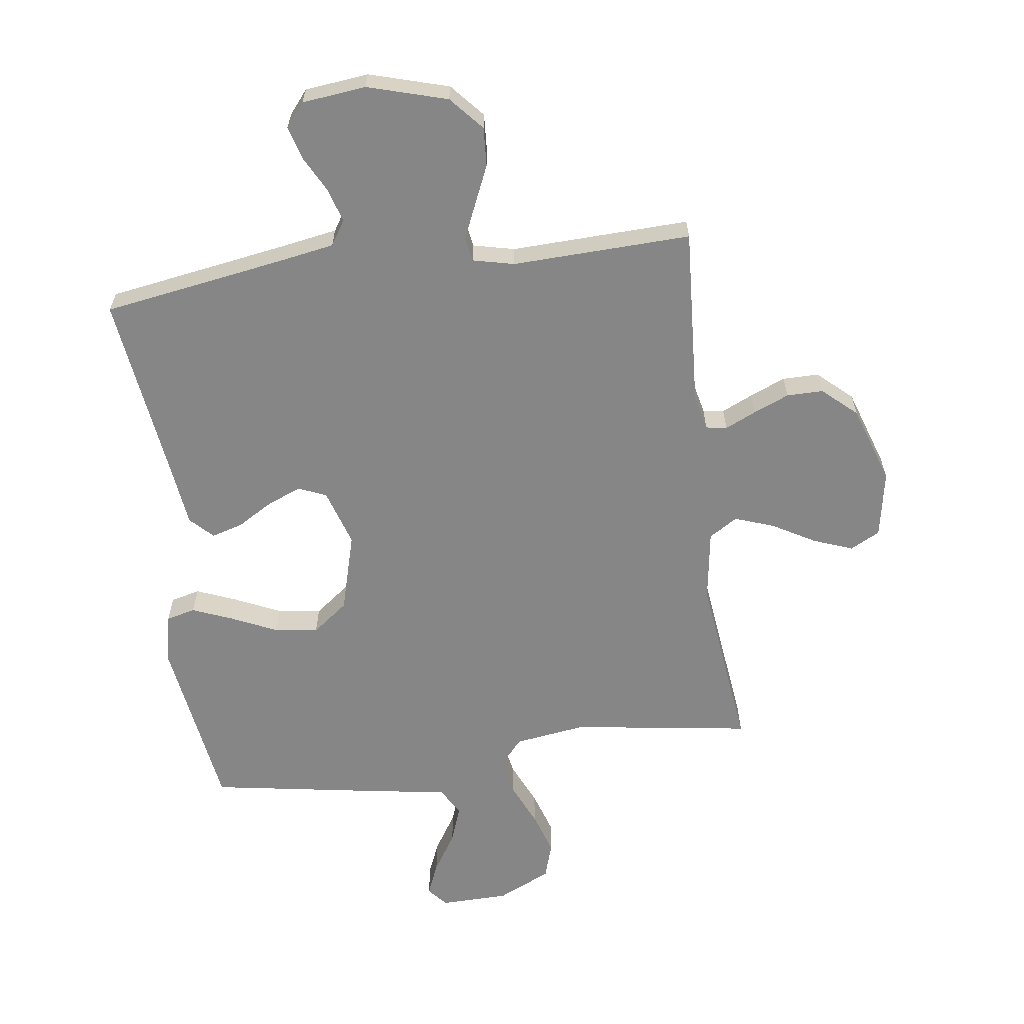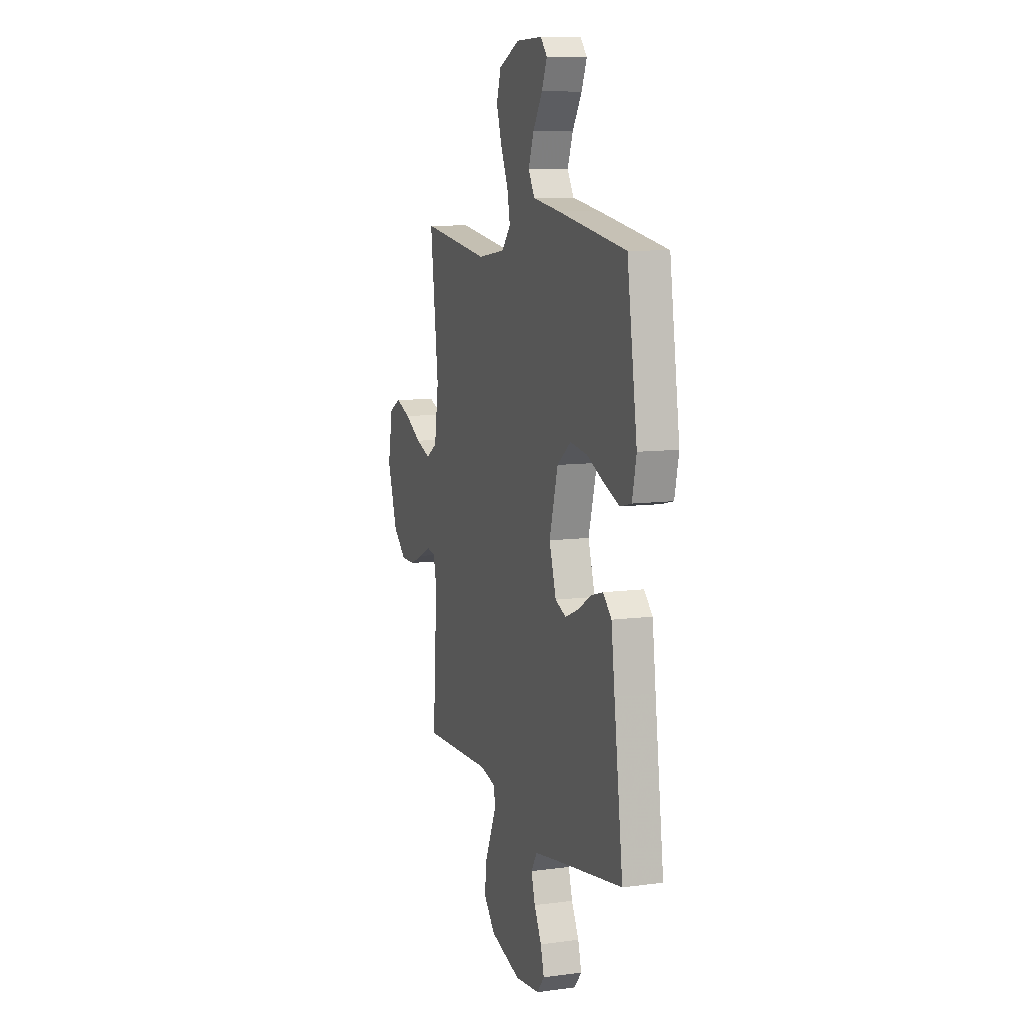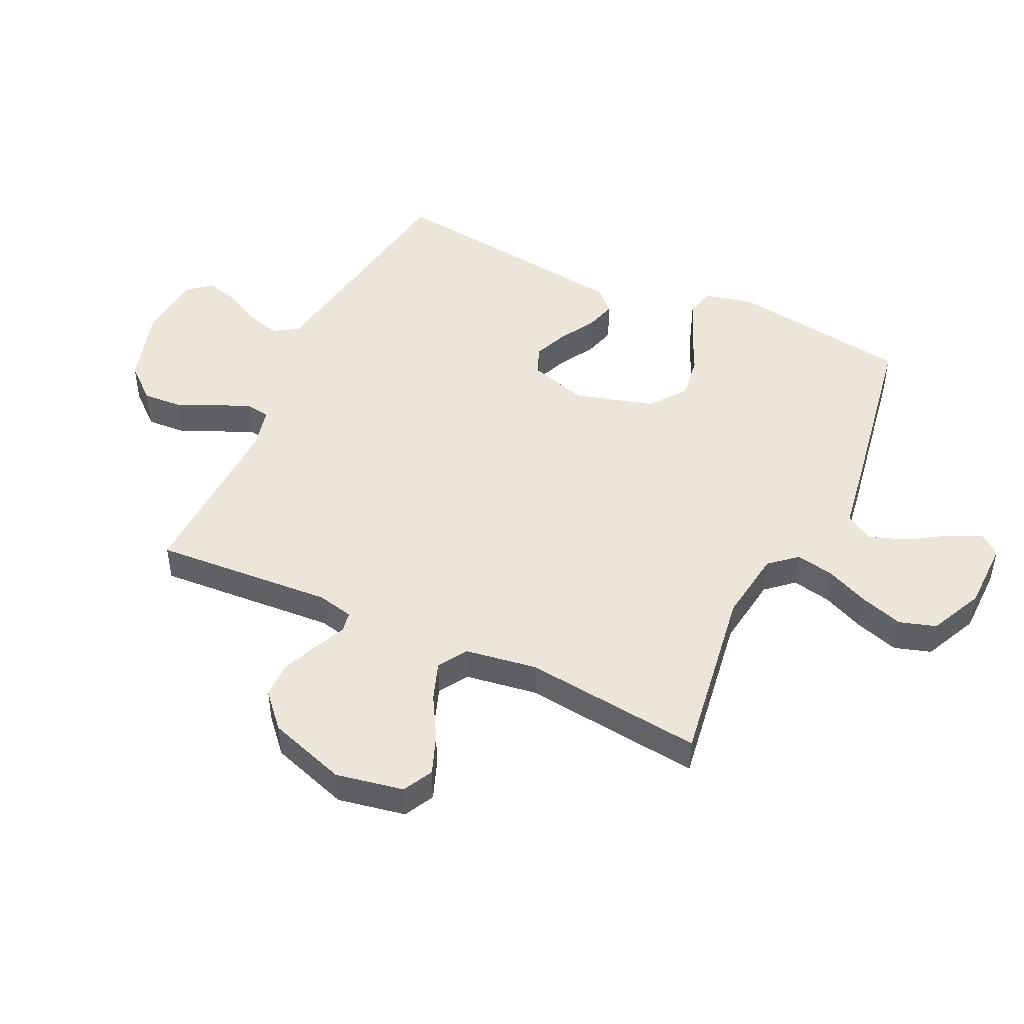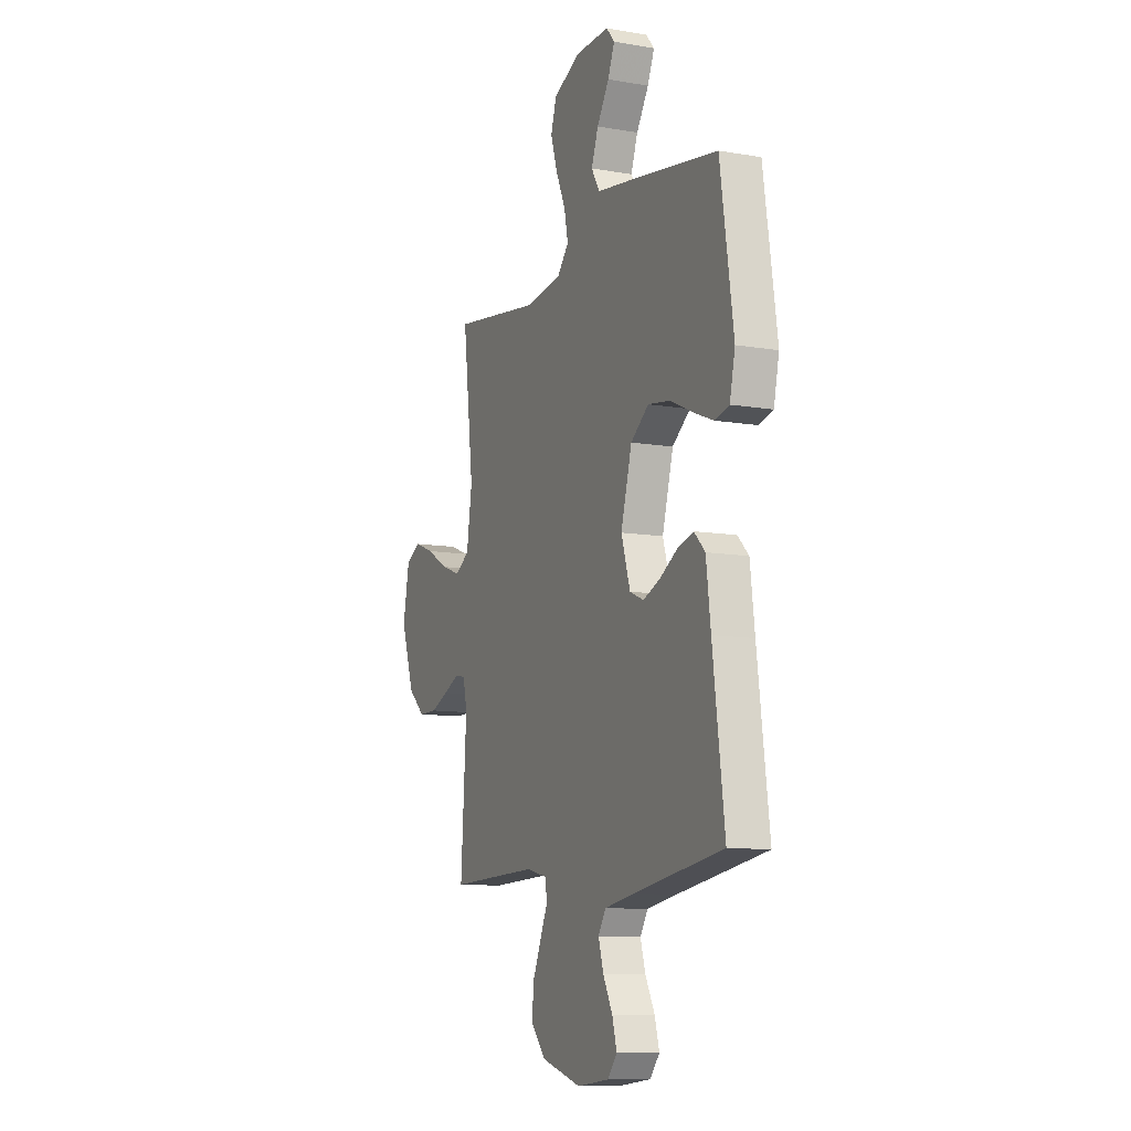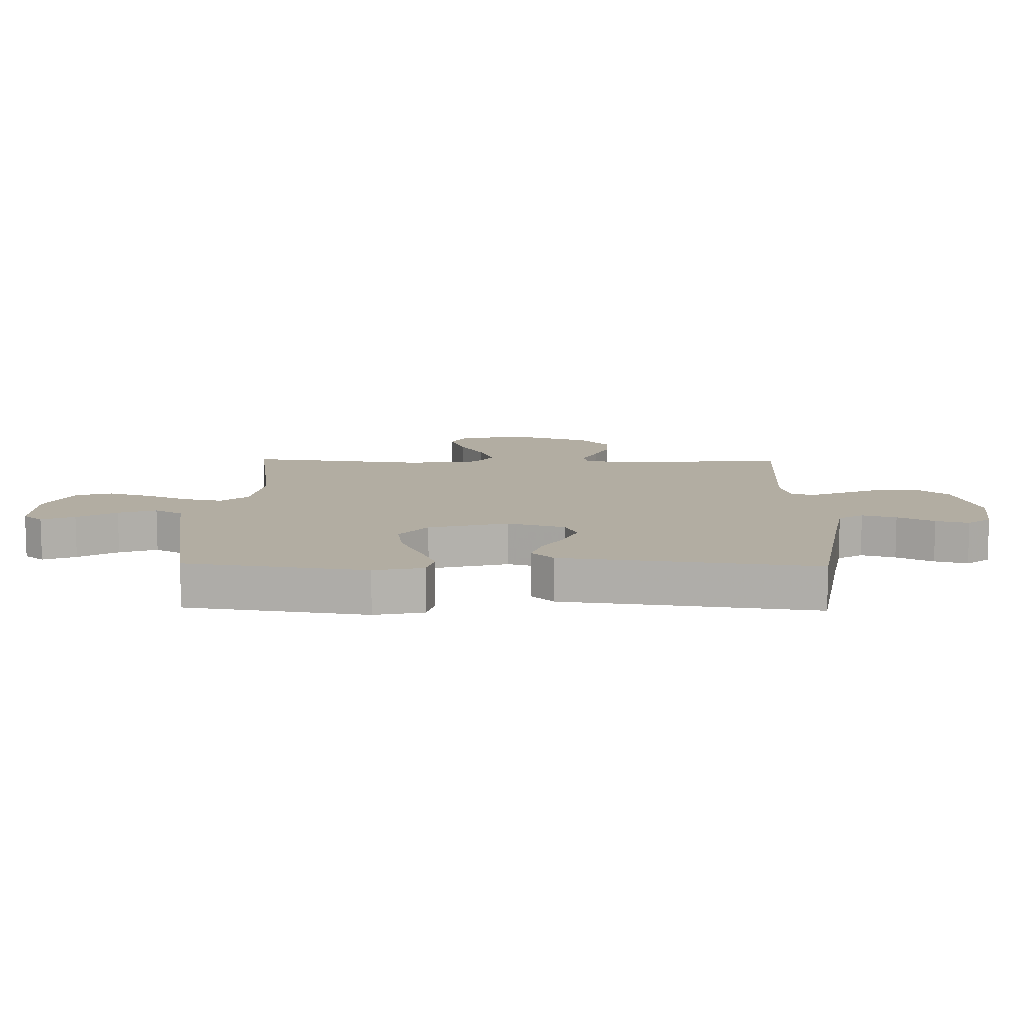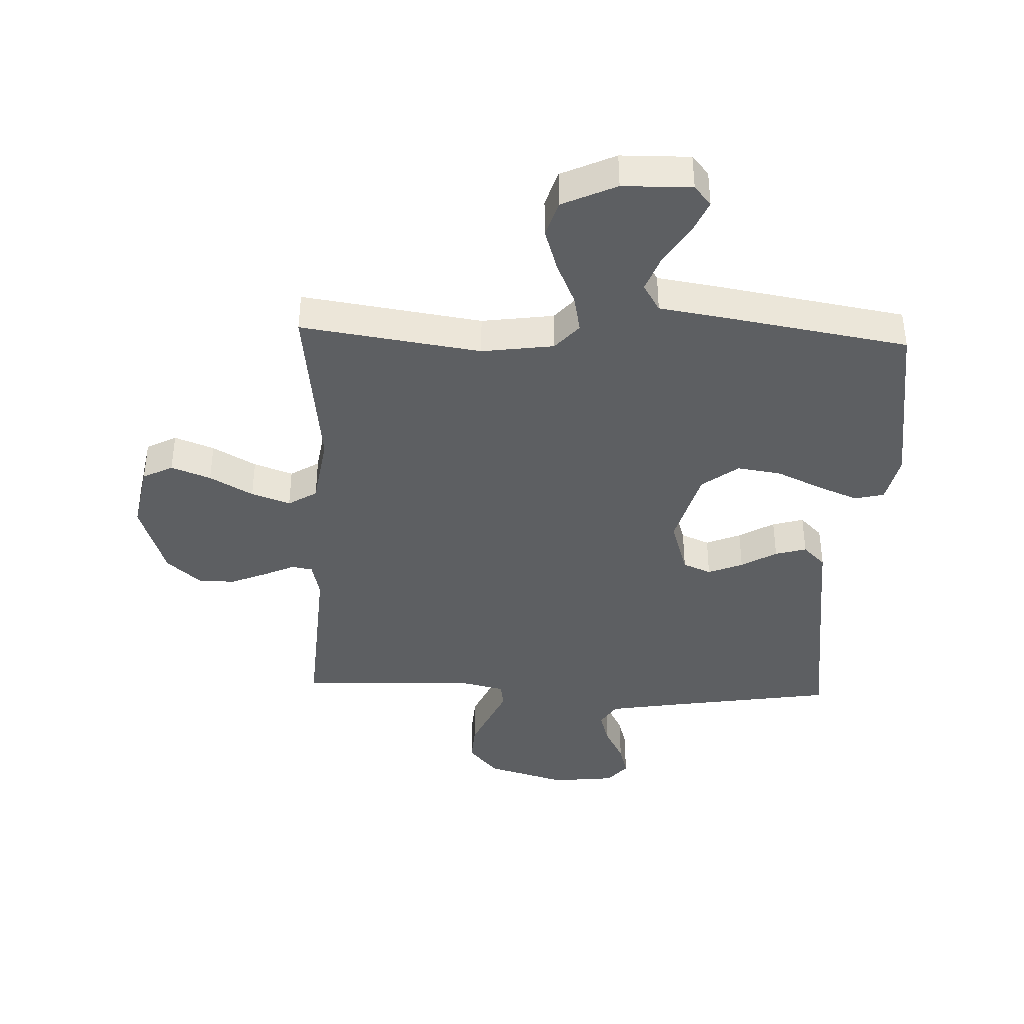
<metadata>
{"format":"obj","ext":"obj","renderer":"f3d","projection":"perspective","resolution":1024,"background":"white","views":[{"elev":-62.2,"azim":-172.3,"up":"+Y"},{"elev":9.4,"azim":70.8,"up":"+Z"},{"elev":47.6,"azim":-64.9,"up":"+Y"},{"elev":-10.3,"azim":66.4,"up":"+Z"},{"elev":10.6,"azim":91.3,"up":"+Y"},{"elev":-39.7,"azim":-2.4,"up":"+Y"}]}
</metadata>
<code>
v 0.5 0.07 -0.5
v 0.2 0.07 -0.548
v 0.101 0.07 -0.565
v 0.075 0.07 -0.606
v 0.092 0.07 -0.663
v 0.124 0.07 -0.724
v 0.139 0.07 -0.779
v 0.107 0.07 -0.818
v 0 0.07 -0.83
v -0.133 0.07 -0.791
v -0.182 0.07 -0.735
v -0.178 0.07 -0.67
v -0.149 0.07 -0.604
v -0.124 0.07 -0.547
v -0.131 0.07 -0.506
v -0.2 0.07 -0.49
v -0.5 0.07 -0.5
v -0.481 0.07 -0.2
v -0.495 0.07 -0.139
v -0.53 0.07 -0.133
v -0.582 0.07 -0.157
v -0.642 0.07 -0.182
v -0.703 0.07 -0.182
v -0.76 0.07 -0.131
v -0.804 0.07 0
v -0.783 0.07 0.113
v -0.733 0.07 0.139
v -0.667 0.07 0.114
v -0.595 0.07 0.073
v -0.53 0.07 0.05
v -0.482 0.07 0.08
v -0.464 0.07 0.2
v -0.5 0.07 0.5
v -0.2 0.07 0.456
v -0.08 0.07 0.473
v -0.041 0.07 0.518
v -0.054 0.07 0.582
v -0.086 0.07 0.654
v -0.109 0.07 0.726
v -0.09 0.07 0.787
v 0 0.07 0.829
v 0.115 0.07 0.831
v 0.143 0.07 0.798
v 0.12 0.07 0.743
v 0.079 0.07 0.678
v 0.056 0.07 0.615
v 0.084 0.07 0.568
v 0.2 0.07 0.55
v 0.5 0.07 0.5
v 0.544 0.07 0.2
v 0.526 0.07 0.118
v 0.477 0.07 0.106
v 0.41 0.07 0.133
v 0.334 0.07 0.168
v 0.26 0.07 0.179
v 0.2 0.07 0.133
v 0.163 0.07 0
v 0.193 0.07 -0.096
v 0.24 0.07 -0.116
v 0.298 0.07 -0.092
v 0.357 0.07 -0.057
v 0.409 0.07 -0.042
v 0.446 0.07 -0.079
v 0.461 0.07 -0.2
v 0.5 0 -0.5
v 0.2 0 -0.548
v 0.101 0 -0.565
v 0.075 0 -0.606
v 0.092 0 -0.663
v 0.124 0 -0.724
v 0.139 0 -0.779
v 0.107 0 -0.818
v 0 0 -0.83
v -0.133 0 -0.791
v -0.182 0 -0.735
v -0.178 0 -0.67
v -0.149 0 -0.604
v -0.124 0 -0.547
v -0.131 0 -0.506
v -0.2 0 -0.49
v -0.5 0 -0.5
v -0.481 0 -0.2
v -0.495 0 -0.139
v -0.53 0 -0.133
v -0.582 0 -0.157
v -0.642 0 -0.182
v -0.703 0 -0.182
v -0.76 0 -0.131
v -0.804 0 0
v -0.783 0 0.113
v -0.733 0 0.139
v -0.667 0 0.114
v -0.595 0 0.073
v -0.53 0 0.05
v -0.482 0 0.08
v -0.464 0 0.2
v -0.5 0 0.5
v -0.2 0 0.456
v -0.08 0 0.473
v -0.041 0 0.518
v -0.054 0 0.582
v -0.086 0 0.654
v -0.109 0 0.726
v -0.09 0 0.787
v 0 0 0.829
v 0.115 0 0.831
v 0.143 0 0.798
v 0.12 0 0.743
v 0.079 0 0.678
v 0.056 0 0.615
v 0.084 0 0.568
v 0.2 0 0.55
v 0.5 0 0.5
v 0.544 0 0.2
v 0.526 0 0.118
v 0.477 0 0.106
v 0.41 0 0.133
v 0.334 0 0.168
v 0.26 0 0.179
v 0.2 0 0.133
v 0.163 0 0
v 0.193 0 -0.096
v 0.24 0 -0.116
v 0.298 0 -0.092
v 0.357 0 -0.057
v 0.409 0 -0.042
v 0.446 0 -0.079
v 0.461 0 -0.2
f 62 63 64
f 61 62 64
f 60 61 64
f 64 1 2
f 60 64 2
f 59 60 2
f 58 59 2 3
f 57 58 3 4
f 52 53 54
f 51 52 54
f 50 51 54
f 49 50 54
f 48 49 54
f 47 48 54
f 47 54 55
f 46 47 55 56
f 43 44 45
f 42 43 45
f 41 42 45
f 40 41 45
f 39 40 45
f 38 39 45
f 37 38 45
f 36 37 45 46
f 46 56 57
f 36 46 57
f 35 36 57
f 32 33 34
f 35 57 4
f 34 35 4
f 32 34 4
f 31 32 4
f 27 28 29
f 26 27 29
f 25 26 29
f 24 25 29
f 23 24 29
f 22 23 29
f 21 22 29
f 20 21 29
f 19 20 29 30
f 16 17 18
f 19 30 31
f 18 19 31
f 16 18 31
f 15 16 31
f 11 12 13
f 10 11 13
f 9 10 13
f 8 9 13
f 7 8 13
f 6 7 13
f 5 6 13
f 5 13 14
f 15 31 4 5
f 5 14 15
f 128 127 126
f 128 126 125
f 128 125 124
f 66 65 128
f 66 128 124
f 66 124 123
f 67 66 123 122
f 68 67 122 121
f 118 117 116
f 118 116 115
f 118 115 114
f 118 114 113
f 118 113 112
f 118 112 111
f 119 118 111
f 120 119 111 110
f 109 108 107
f 109 107 106
f 109 106 105
f 109 105 104
f 109 104 103
f 109 103 102
f 109 102 101
f 110 109 101 100
f 121 120 110
f 121 110 100
f 121 100 99
f 98 97 96
f 68 121 99
f 68 99 98
f 68 98 96
f 68 96 95
f 93 92 91
f 93 91 90
f 93 90 89
f 93 89 88
f 93 88 87
f 93 87 86
f 93 86 85
f 93 85 84
f 94 93 84 83
f 82 81 80
f 95 94 83
f 95 83 82
f 95 82 80
f 95 80 79
f 77 76 75
f 77 75 74
f 77 74 73
f 77 73 72
f 77 72 71
f 77 71 70
f 77 70 69
f 78 77 69
f 69 68 95 79
f 79 78 69
f 1 65 66 2
f 2 66 67 3
f 3 67 68 4
f 4 68 69 5
f 5 69 70 6
f 6 70 71 7
f 7 71 72 8
f 8 72 73 9
f 9 73 74 10
f 10 74 75 11
f 11 75 76 12
f 12 76 77 13
f 13 77 78 14
f 14 78 79 15
f 15 79 80 16
f 16 80 81 17
f 17 81 82 18
f 18 82 83 19
f 19 83 84 20
f 20 84 85 21
f 21 85 86 22
f 22 86 87 23
f 23 87 88 24
f 24 88 89 25
f 25 89 90 26
f 26 90 91 27
f 27 91 92 28
f 28 92 93 29
f 29 93 94 30
f 30 94 95 31
f 31 95 96 32
f 32 96 97 33
f 33 97 98 34
f 34 98 99 35
f 35 99 100 36
f 36 100 101 37
f 37 101 102 38
f 38 102 103 39
f 39 103 104 40
f 40 104 105 41
f 41 105 106 42
f 42 106 107 43
f 43 107 108 44
f 44 108 109 45
f 45 109 110 46
f 46 110 111 47
f 47 111 112 48
f 48 112 113 49
f 49 113 114 50
f 50 114 115 51
f 51 115 116 52
f 52 116 117 53
f 53 117 118 54
f 54 118 119 55
f 55 119 120 56
f 56 120 121 57
f 57 121 122 58
f 58 122 123 59
f 59 123 124 60
f 60 124 125 61
f 61 125 126 62
f 62 126 127 63
f 63 127 128 64
f 64 128 65 1

</code>
